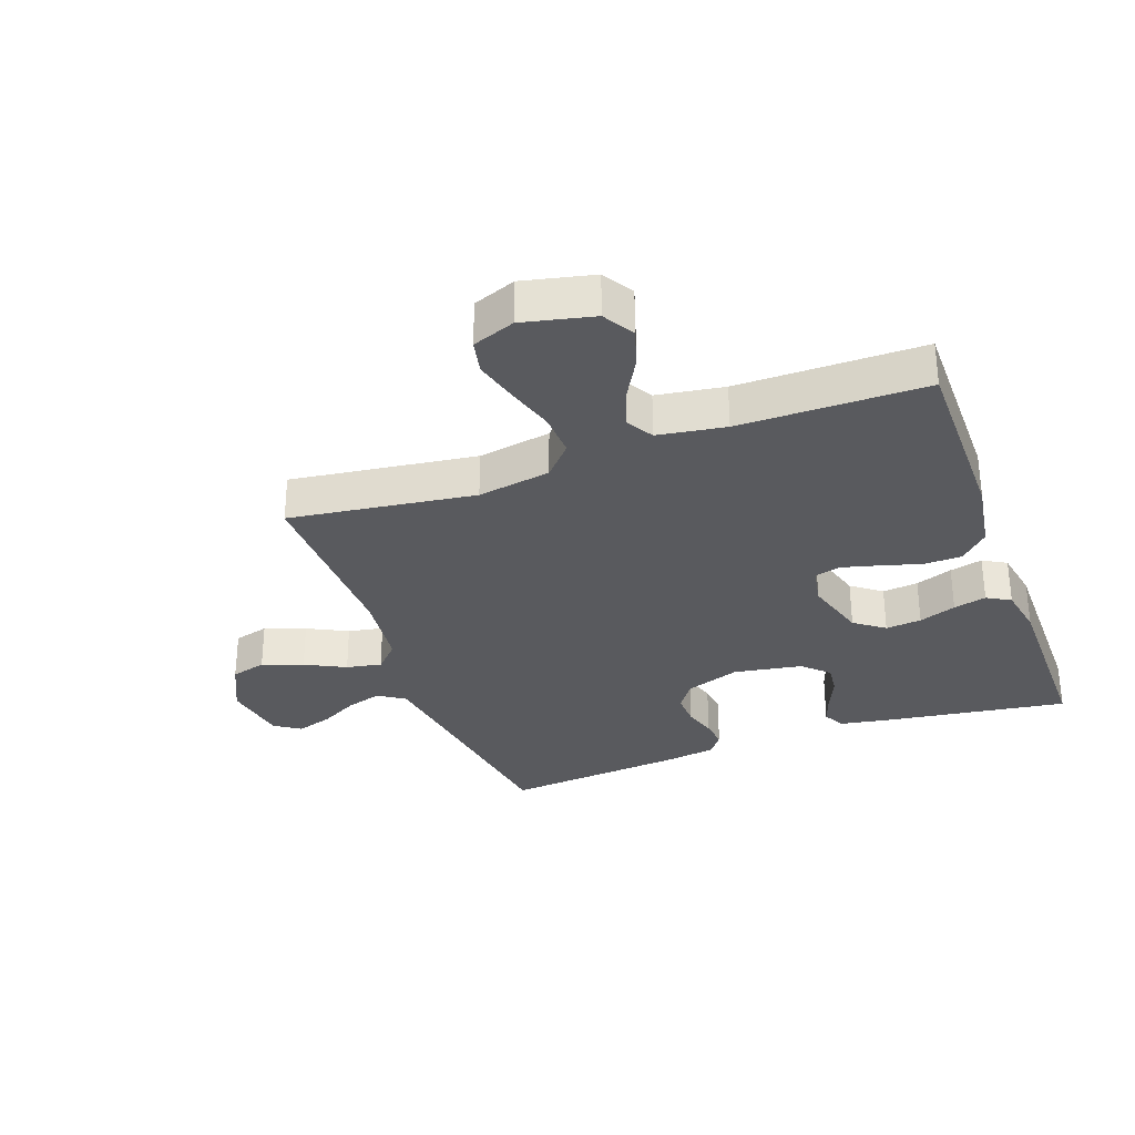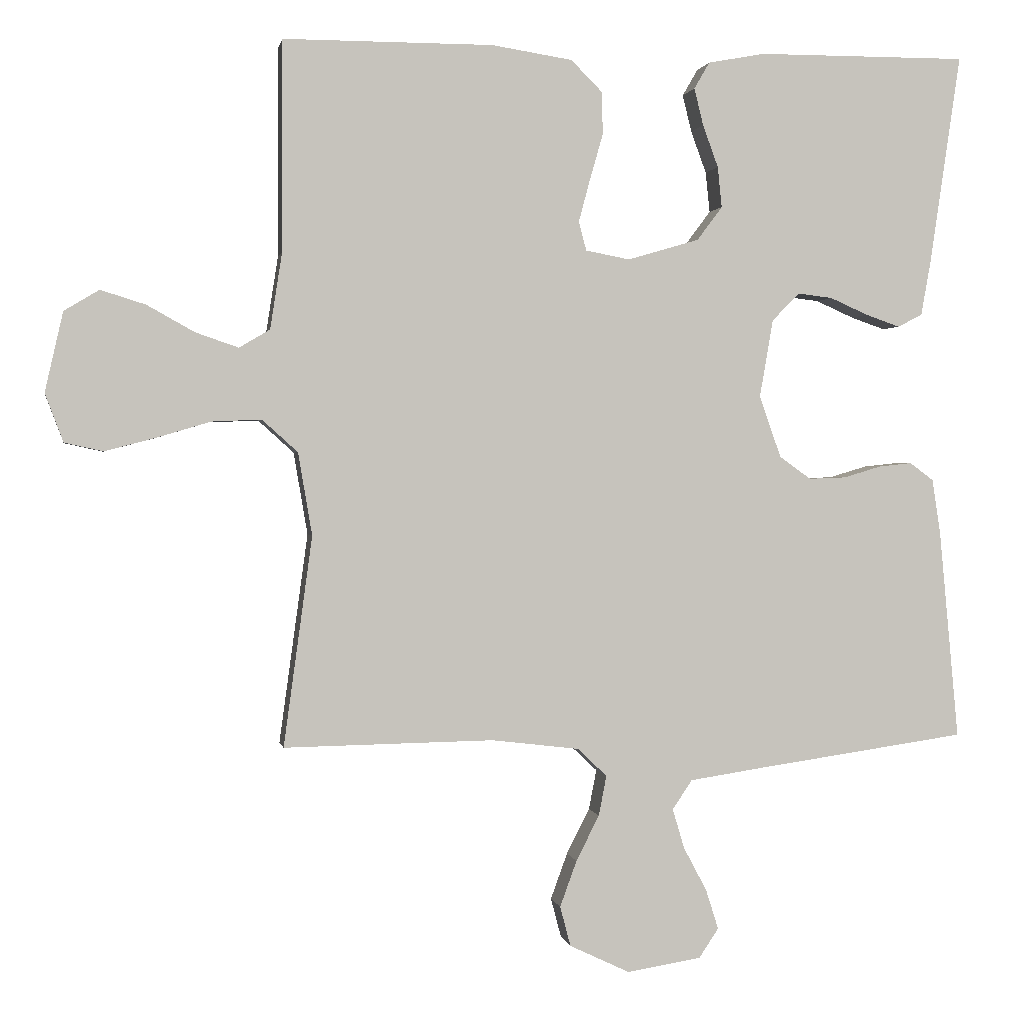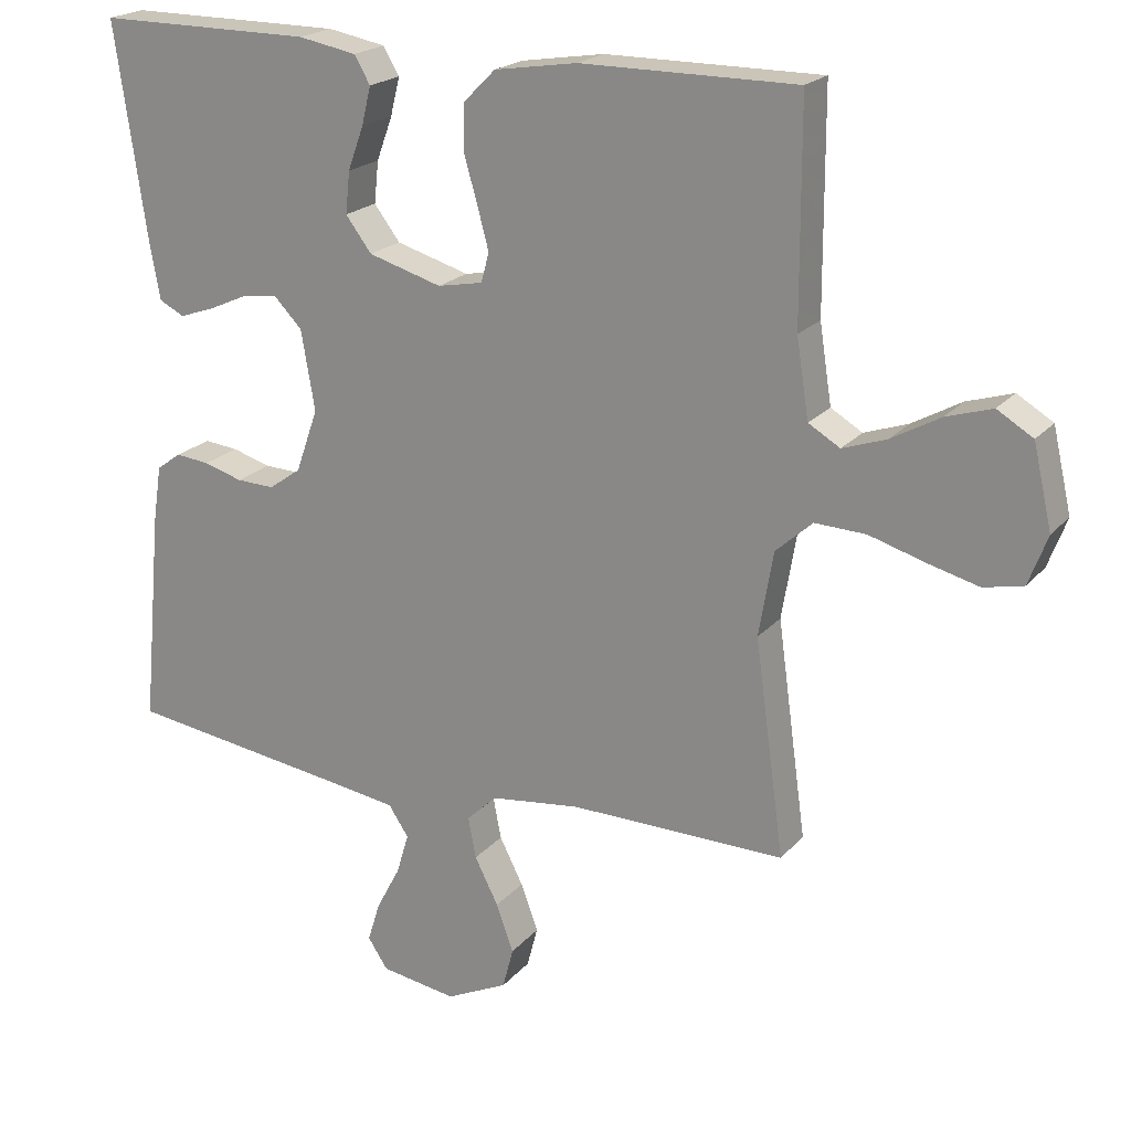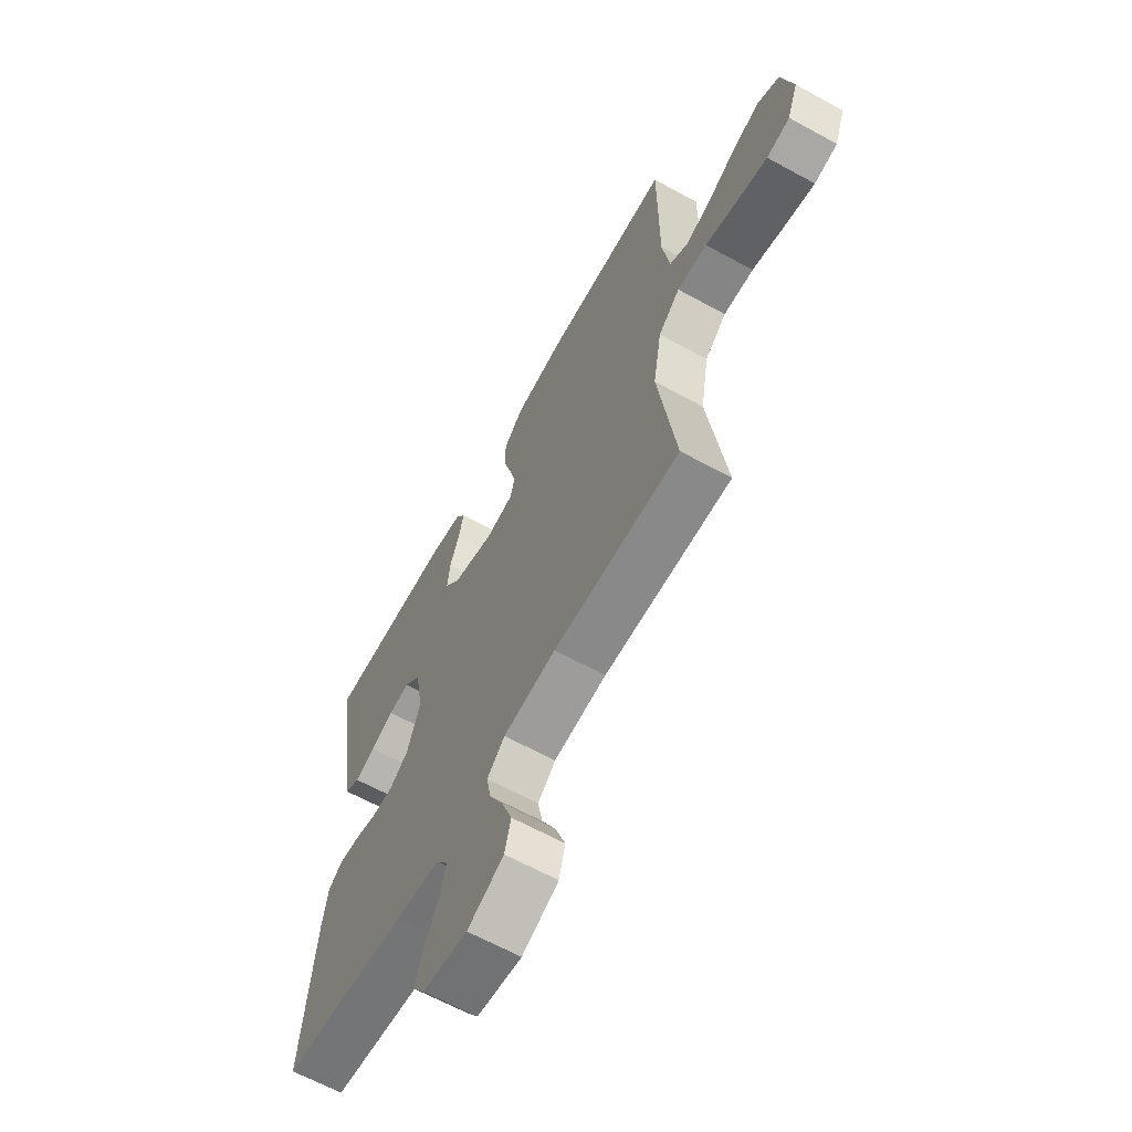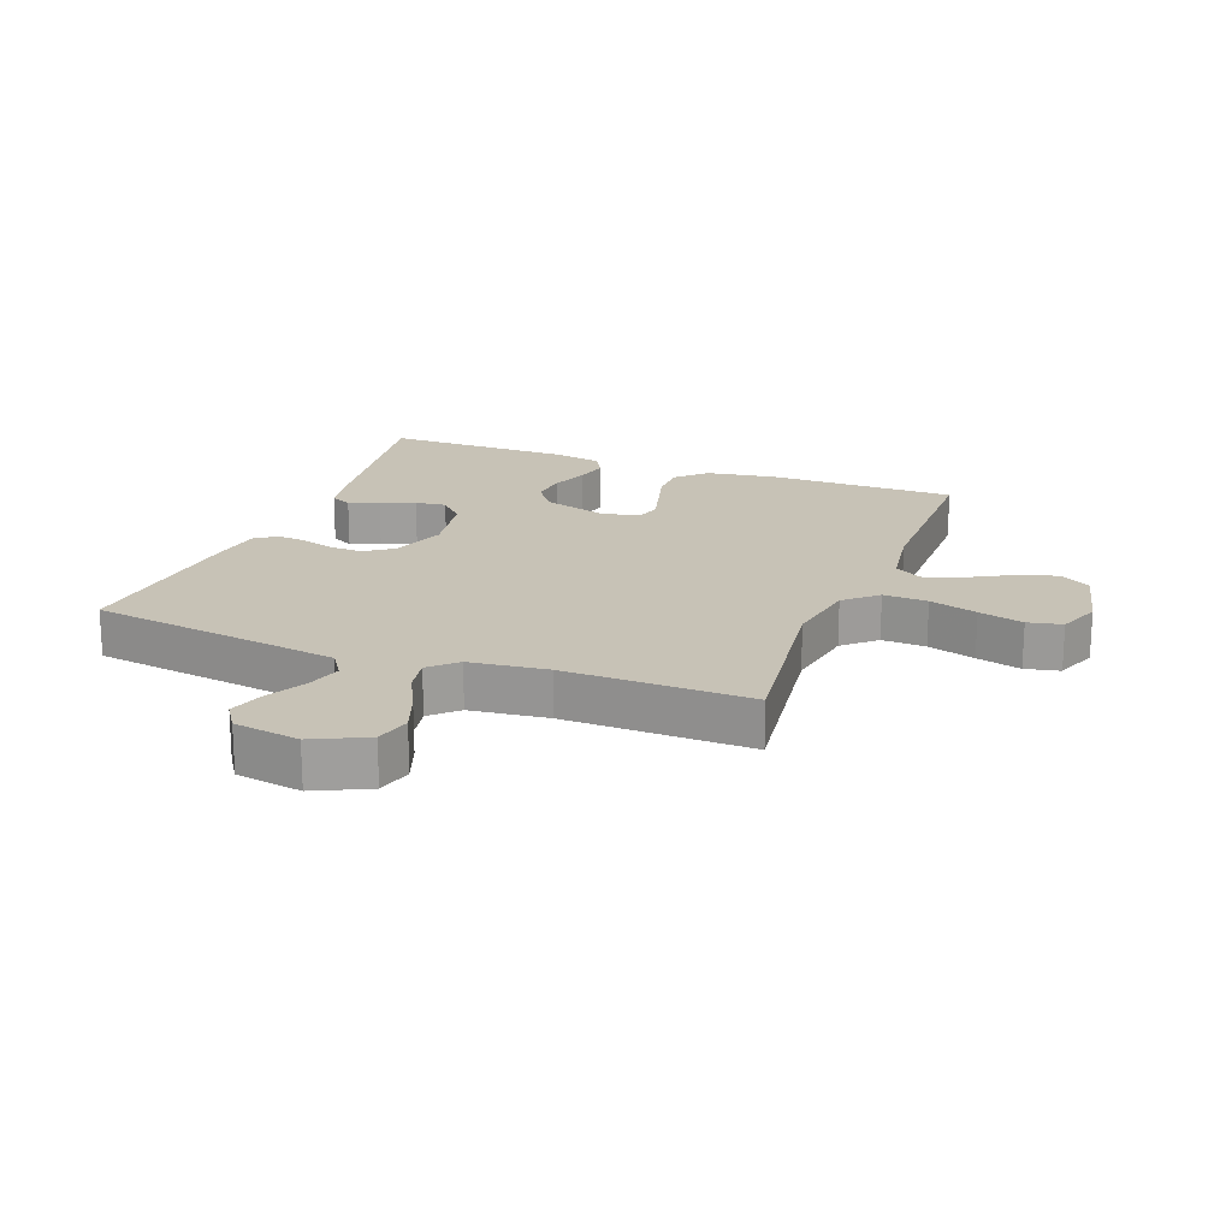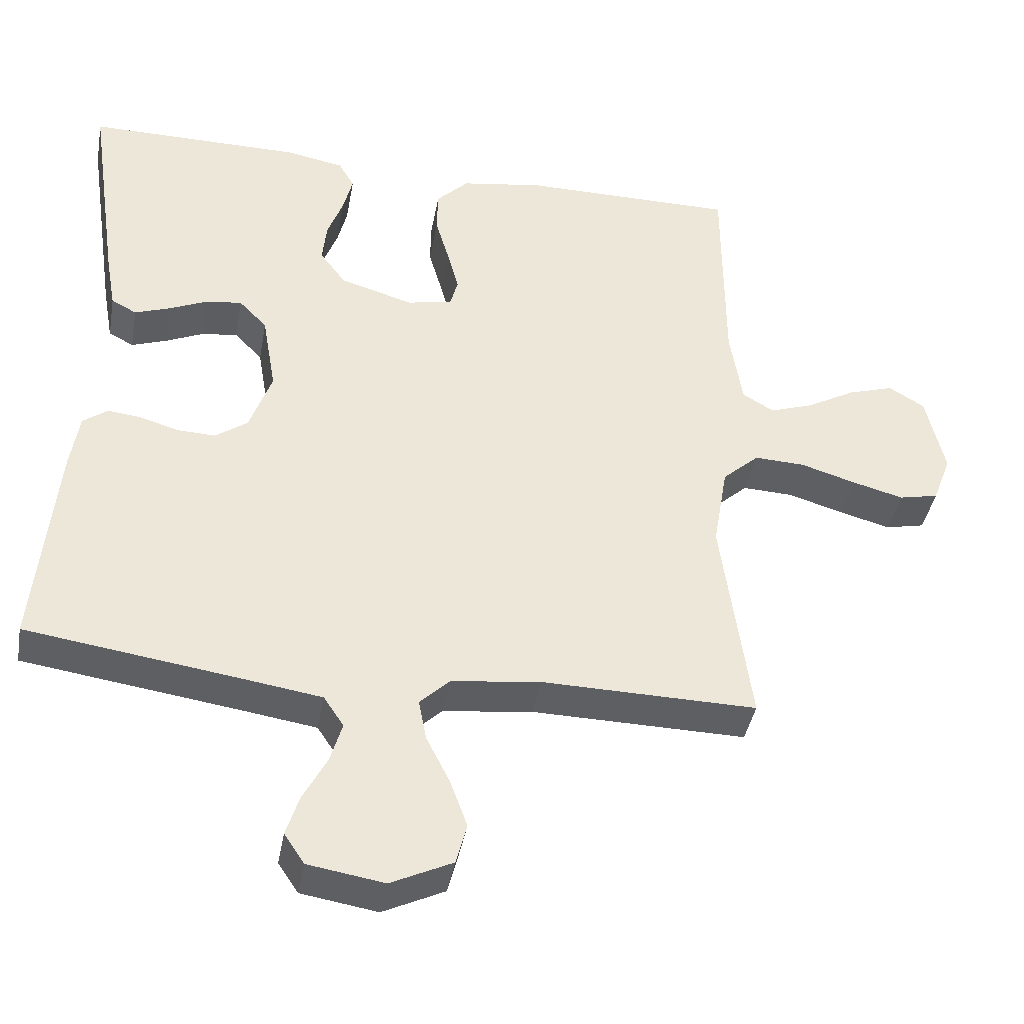
<metadata>
{"format":"obj","ext":"obj","renderer":"f3d","projection":"perspective","resolution":1024,"background":"white","views":[{"elev":-31.3,"azim":-69.9,"up":"+Y"},{"elev":1.0,"azim":-10.1,"up":"+Z"},{"elev":20.5,"azim":-151.7,"up":"+Z"},{"elev":-64.0,"azim":-119.0,"up":"+Z"},{"elev":19.3,"azim":-159.1,"up":"+Y"},{"elev":-40.4,"azim":169.8,"up":"+Z"}]}
</metadata>
<code>
v -0.5 0.07 -0.5
v -0.459 0.07 -0.2
v -0.479 0.07 -0.082
v -0.53 0.07 -0.036
v -0.601 0.07 -0.039
v -0.678 0.07 -0.062
v -0.75 0.07 -0.081
v -0.805 0.07 -0.069
v -0.831 0.07 0
v -0.805 0.07 0.114
v -0.755 0.07 0.144
v -0.691 0.07 0.124
v -0.623 0.07 0.086
v -0.562 0.07 0.065
v -0.518 0.07 0.091
v -0.501 0.07 0.2
v -0.5 0.07 0.5
v -0.2 0.07 0.5
v -0.085 0.07 0.482
v -0.04 0.07 0.437
v -0.039 0.07 0.376
v -0.058 0.07 0.31
v -0.074 0.07 0.25
v -0.063 0.07 0.209
v 0 0.07 0.197
v 0.102 0.07 0.227
v 0.138 0.07 0.275
v 0.132 0.07 0.333
v 0.11 0.07 0.393
v 0.097 0.07 0.446
v 0.119 0.07 0.484
v 0.2 0.07 0.499
v 0.5 0.07 0.5
v 0.456 0.07 0.2
v 0.442 0.07 0.122
v 0.407 0.07 0.104
v 0.358 0.07 0.121
v 0.304 0.07 0.145
v 0.254 0.07 0.151
v 0.215 0.07 0.111
v 0.196 0.07 0
v 0.227 0.07 -0.088
v 0.272 0.07 -0.12
v 0.325 0.07 -0.118
v 0.379 0.07 -0.102
v 0.426 0.07 -0.097
v 0.46 0.07 -0.122
v 0.472 0.07 -0.2
v 0.5 0.07 -0.5
v 0.2 0.07 -0.543
v 0.094 0.07 -0.559
v 0.066 0.07 -0.601
v 0.083 0.07 -0.658
v 0.116 0.07 -0.72
v 0.134 0.07 -0.777
v 0.106 0.07 -0.819
v 0 0.07 -0.836
v -0.086 0.07 -0.795
v -0.101 0.07 -0.738
v -0.077 0.07 -0.672
v -0.044 0.07 -0.607
v -0.033 0.07 -0.55
v -0.075 0.07 -0.51
v -0.2 0.07 -0.495
v -0.5 0 -0.5
v -0.459 0 -0.2
v -0.479 0 -0.082
v -0.53 0 -0.036
v -0.601 0 -0.039
v -0.678 0 -0.062
v -0.75 0 -0.081
v -0.805 0 -0.069
v -0.831 0 0
v -0.805 0 0.114
v -0.755 0 0.144
v -0.691 0 0.124
v -0.623 0 0.086
v -0.562 0 0.065
v -0.518 0 0.091
v -0.501 0 0.2
v -0.5 0 0.5
v -0.2 0 0.5
v -0.085 0 0.482
v -0.04 0 0.437
v -0.039 0 0.376
v -0.058 0 0.31
v -0.074 0 0.25
v -0.063 0 0.209
v 0 0 0.197
v 0.102 0 0.227
v 0.138 0 0.275
v 0.132 0 0.333
v 0.11 0 0.393
v 0.097 0 0.446
v 0.119 0 0.484
v 0.2 0 0.499
v 0.5 0 0.5
v 0.456 0 0.2
v 0.442 0 0.122
v 0.407 0 0.104
v 0.358 0 0.121
v 0.304 0 0.145
v 0.254 0 0.151
v 0.215 0 0.111
v 0.196 0 0
v 0.227 0 -0.088
v 0.272 0 -0.12
v 0.325 0 -0.118
v 0.379 0 -0.102
v 0.426 0 -0.097
v 0.46 0 -0.122
v 0.472 0 -0.2
v 0.5 0 -0.5
v 0.2 0 -0.543
v 0.094 0 -0.559
v 0.066 0 -0.601
v 0.083 0 -0.658
v 0.116 0 -0.72
v 0.134 0 -0.777
v 0.106 0 -0.819
v 0 0 -0.836
v -0.086 0 -0.795
v -0.101 0 -0.738
v -0.077 0 -0.672
v -0.044 0 -0.607
v -0.033 0 -0.55
v -0.075 0 -0.51
v -0.2 0 -0.495
f 58 59 60 61
f 56 57 58 61
f 56 61 62
f 53 54 55 56
f 52 53 56 62
f 51 52 62 63
f 47 48 49 50
f 47 50 51 63
f 44 45 46 47
f 43 44 47 63
f 35 36 37 38
f 33 34 35 38
f 33 38 39
f 32 33 39 40
f 28 29 30 31
f 27 28 31 32
f 19 20 21 22
f 19 22 23
f 16 17 18 19
f 15 16 19 23
f 14 15 23 24
f 10 11 12 13
f 10 13 14
f 9 10 14
f 8 9 14
f 5 6 7 8
f 5 8 14 24
f 64 1 2
f 64 2 3
f 42 43 63 64
f 41 42 64 3
f 27 32 40 41
f 26 27 41
f 25 26 41 3
f 4 5 24 25
f 3 4 25
f 125 124 123 122
f 125 122 121 120
f 126 125 120
f 120 119 118 117
f 126 120 117 116
f 127 126 116 115
f 114 113 112 111
f 127 115 114 111
f 111 110 109 108
f 127 111 108 107
f 102 101 100 99
f 102 99 98 97
f 103 102 97
f 104 103 97 96
f 95 94 93 92
f 96 95 92 91
f 86 85 84 83
f 87 86 83
f 83 82 81 80
f 87 83 80 79
f 88 87 79 78
f 77 76 75 74
f 78 77 74
f 78 74 73
f 78 73 72
f 72 71 70 69
f 88 78 72 69
f 66 65 128
f 67 66 128
f 128 127 107 106
f 67 128 106 105
f 105 104 96 91
f 105 91 90
f 67 105 90 89
f 89 88 69 68
f 89 68 67
f 1 65 66 2
f 2 66 67 3
f 3 67 68 4
f 4 68 69 5
f 5 69 70 6
f 6 70 71 7
f 7 71 72 8
f 8 72 73 9
f 9 73 74 10
f 10 74 75 11
f 11 75 76 12
f 12 76 77 13
f 13 77 78 14
f 14 78 79 15
f 15 79 80 16
f 16 80 81 17
f 17 81 82 18
f 18 82 83 19
f 19 83 84 20
f 20 84 85 21
f 21 85 86 22
f 22 86 87 23
f 23 87 88 24
f 24 88 89 25
f 25 89 90 26
f 26 90 91 27
f 27 91 92 28
f 28 92 93 29
f 29 93 94 30
f 30 94 95 31
f 31 95 96 32
f 32 96 97 33
f 33 97 98 34
f 34 98 99 35
f 35 99 100 36
f 36 100 101 37
f 37 101 102 38
f 38 102 103 39
f 39 103 104 40
f 40 104 105 41
f 41 105 106 42
f 42 106 107 43
f 43 107 108 44
f 44 108 109 45
f 45 109 110 46
f 46 110 111 47
f 47 111 112 48
f 48 112 113 49
f 49 113 114 50
f 50 114 115 51
f 51 115 116 52
f 52 116 117 53
f 53 117 118 54
f 54 118 119 55
f 55 119 120 56
f 56 120 121 57
f 57 121 122 58
f 58 122 123 59
f 59 123 124 60
f 60 124 125 61
f 61 125 126 62
f 62 126 127 63
f 63 127 128 64
f 64 128 65 1

</code>
